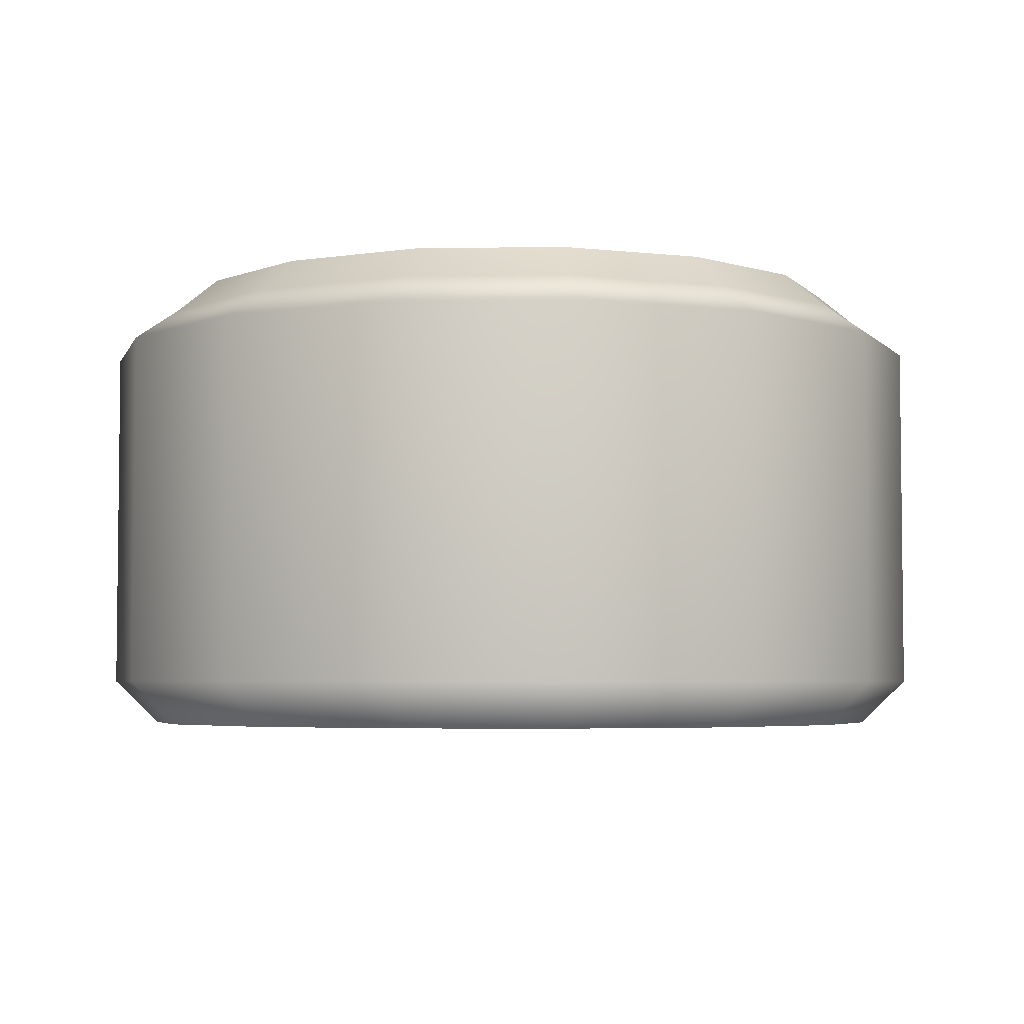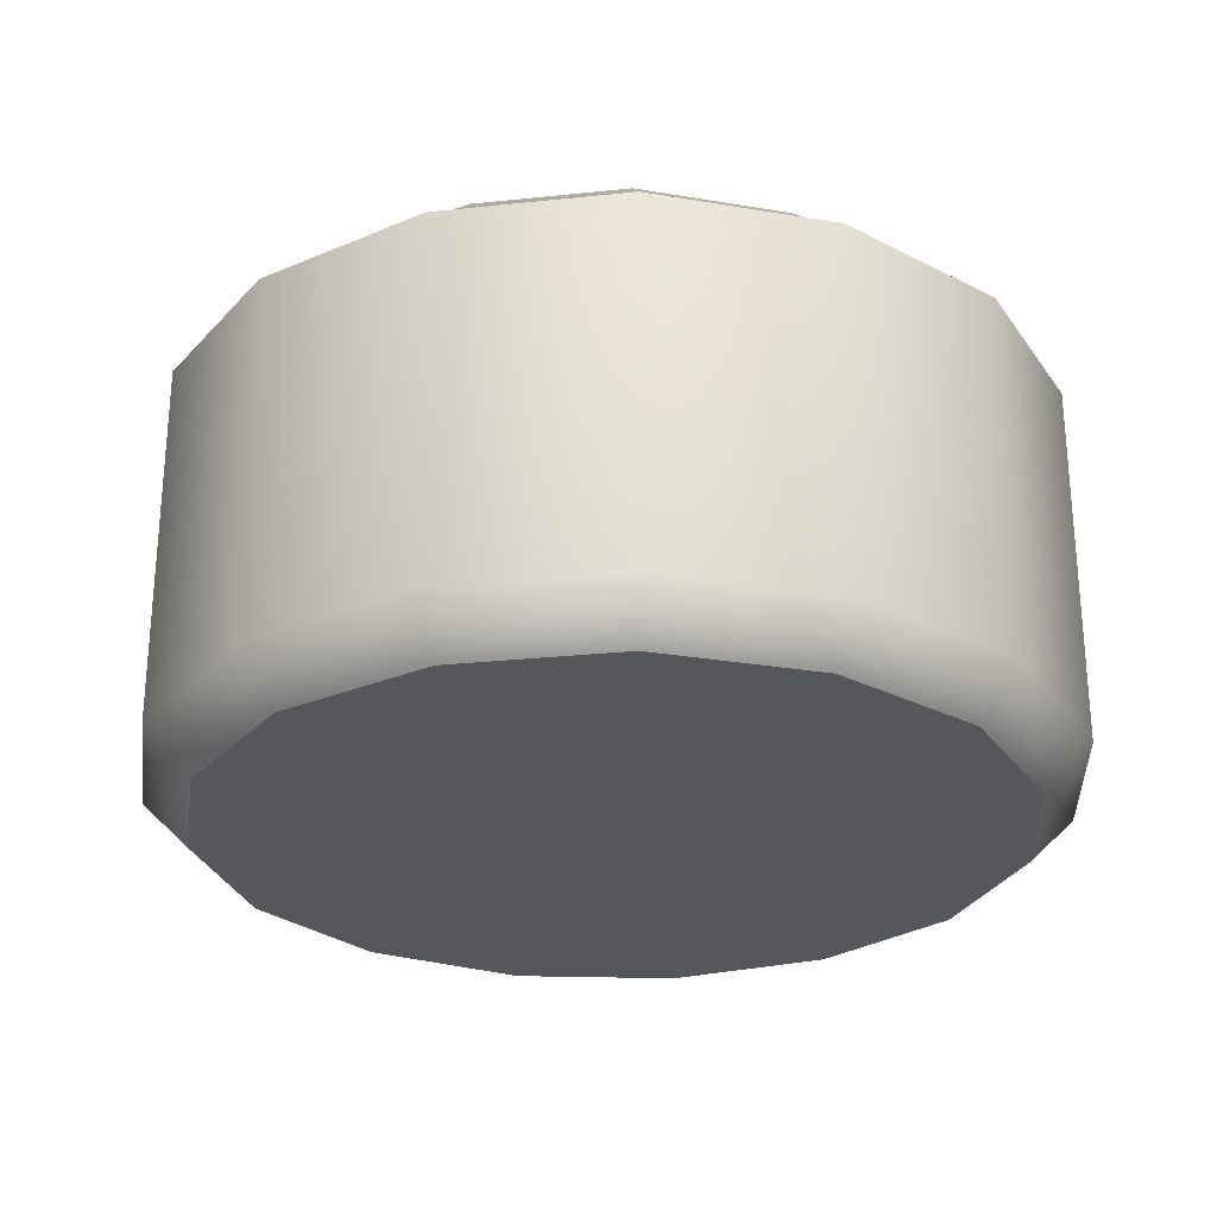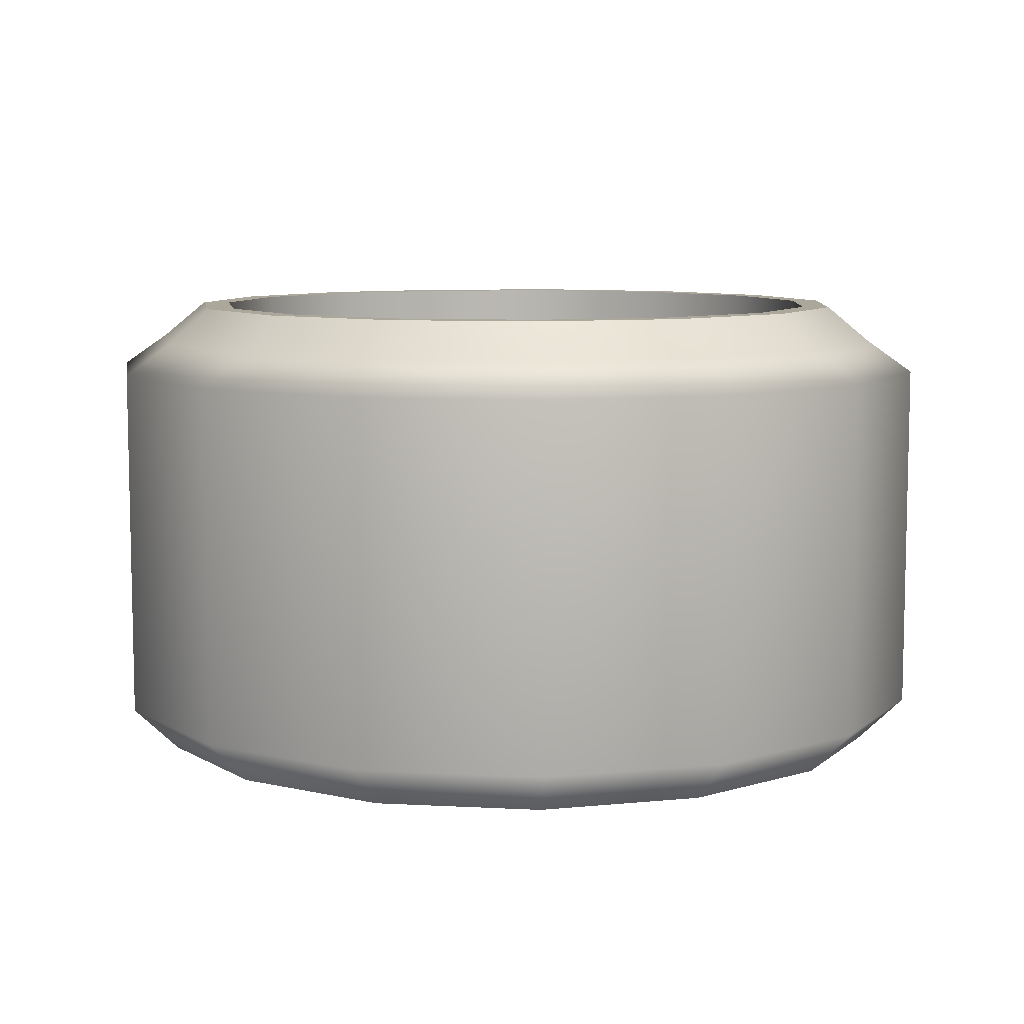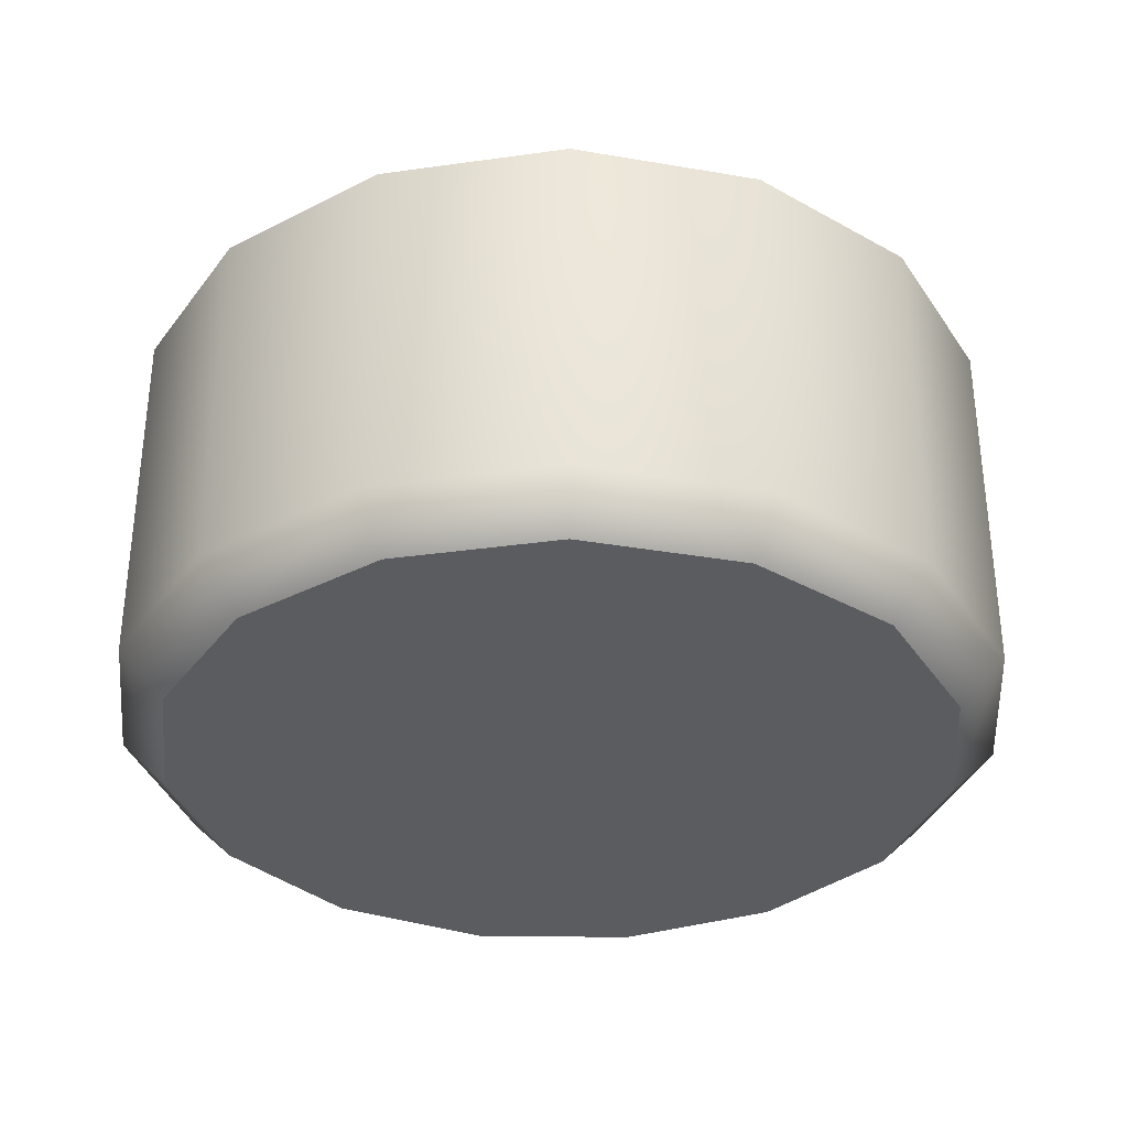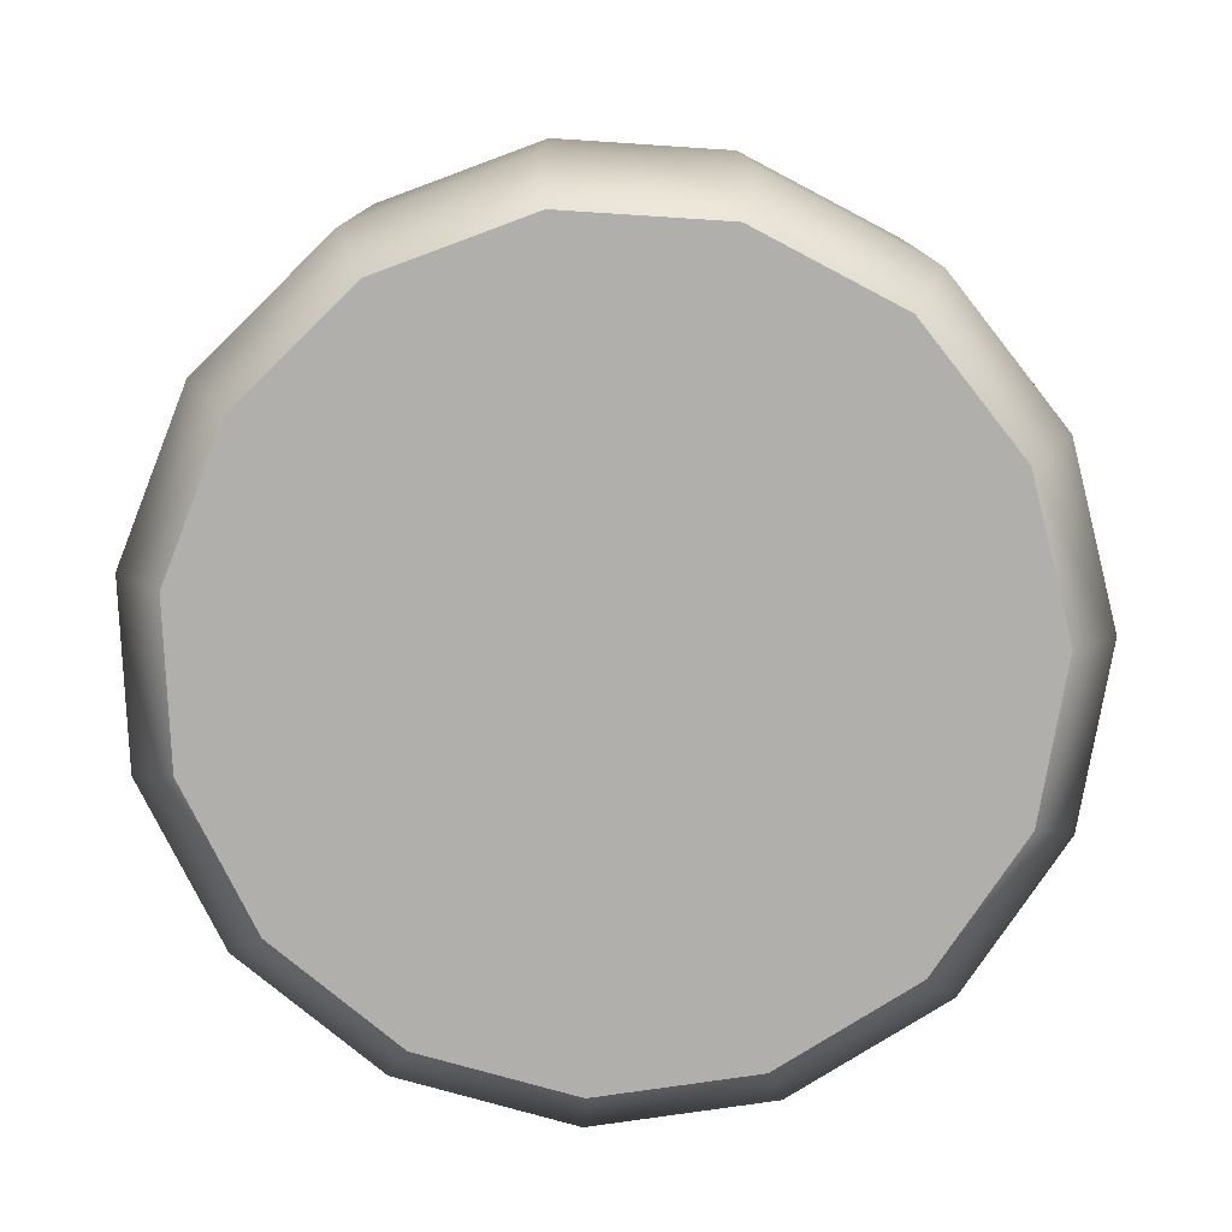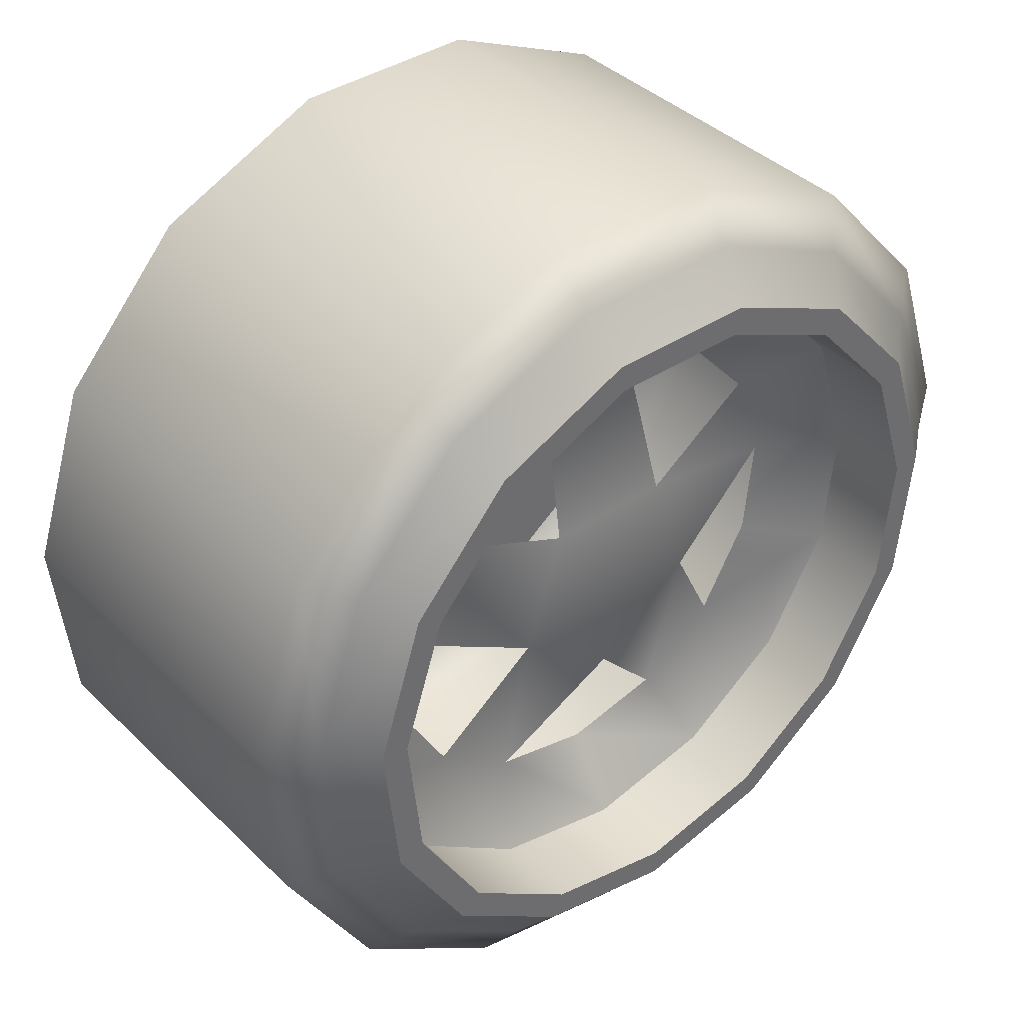
<metadata>
{"format":"obj","ext":"obj","renderer":"f3d","projection":"perspective","resolution":1024,"background":"white","views":[{"elev":-4.3,"azim":-128.9,"up":"+Z"},{"elev":-26.9,"azim":93.3,"up":"+Z"},{"elev":8.2,"azim":140.4,"up":"+Z"},{"elev":-33.9,"azim":-49.2,"up":"+Z"},{"elev":-78.2,"azim":-159.7,"up":"+Z"},{"elev":39.0,"azim":-39.8,"up":"+Y"}]}
</metadata>
<code>
v  -0.2166 0.1356 -0.0976
v  -0.1408 0.2197 -0.0976
v  -0.1241 0.1967 -0.1255
v  -0.1919 0.1213 -0.1255
v  -0.2232 0.025 -0.1255
v  -0.2516 0.028 -0.0976
v  -0.2126 -0.0758 -0.1255
v  -0.2397 -0.0846 -0.0976
v  -0.1919 0.1213 0.1456
v  -0.1241 0.1967 0.1456
v  -0.1408 0.2197 0.1257
v  -0.2166 0.1356 0.1257
v  -0.2232 0.025 0.1456
v  -0.2516 0.028 0.1257
v  -0.2397 -0.0846 0.1257
v  -0.2126 -0.0758 0.1456
v  0.0192 -0.0005 -0.1255
v  -0.0199 0.0533 0.1122
v  -0.044 -0.021 0.1122
v  0.0192 -0.0005 0.1122
v  -0.1686 0.108 0.1678
v  -0.1083 0.1749 0.1678
v  -0.1965 0.0221 0.1678
v  -0.1871 -0.0675 0.1678
v  -0.0982 0.161 0.1678
v  -0.1536 0.0994 0.1678
v  -0.1793 0.0203 0.1678
v  -0.1707 -0.0622 0.1678
v  -0.1536 0.0994 0.1168
v  -0.0982 0.161 0.1168
v  -0.1793 0.0203 0.1168
v  -0.1707 -0.0622 0.1168
v  -0.0693 0.1213 0.0884
v  -0.111 0.0749 0.0884
v  -0.1304 0.015 0.0884
v  -0.124 -0.047 0.0884
v  0.2509 -0.0758 -0.1255
v  0.2615 0.025 -0.1255
v  0.2899 0.028 -0.0976
v  0.278 -0.0846 -0.0976
v  0.2302 0.1213 -0.1255
v  0.2549 0.1356 -0.0976
v  0.1624 0.1967 -0.1255
v  0.1792 0.2197 -0.0976
v  0.2615 0.025 0.1456
v  0.2509 -0.0758 0.1456
v  0.278 -0.0846 0.1257
v  0.2899 0.028 0.1257
v  0.2549 0.1356 0.1257
v  0.2302 0.1213 0.1456
v  0.1792 0.2197 0.1257
v  0.1624 0.1967 0.1456
v  0.0823 -0.021 0.1122
v  0.0582 0.0533 0.1122
v  0.2254 -0.0675 0.1678
v  0.2348 0.0221 0.1678
v  0.2069 0.108 0.1678
v  0.1466 0.1749 0.1678
v  0.2176 0.0203 0.1678
v  0.209 -0.0622 0.1678
v  0.1919 0.0994 0.1678
v  0.1365 0.161 0.1678
v  0.2176 0.0203 0.1168
v  0.209 -0.0622 0.1168
v  0.1919 0.0994 0.1168
v  0.1365 0.161 0.1168
v  0.1623 -0.047 0.0884
v  0.1687 0.015 0.0884
v  0.1493 0.0749 0.0884
v  0.1076 0.1213 0.0884
v  0.0192 -0.2442 -0.1255
v  0.1183 -0.2231 -0.1255
v  0.1299 -0.2492 -0.0976
v  0.0192 -0.2727 -0.0976
v  0.2002 -0.1636 -0.1255
v  0.2214 -0.1826 -0.0976
v  0.1299 -0.2492 0.1257
v  0.1183 -0.2231 0.1456
v  0.0192 -0.2442 0.1456
v  0.0192 -0.2727 0.1257
v  0.2214 -0.1826 0.1257
v  0.2002 -0.1636 0.1456
v  0.0192 -0.0669 0.1122
v  0.0192 -0.2173 0.1678
v  0.1073 -0.1986 0.1678
v  0.1803 -0.1455 0.1678
v  0.1002 -0.1828 0.1678
v  0.0192 -0.2001 0.1678
v  0.1675 -0.1339 0.1678
v  0.1002 -0.1828 0.1168
v  0.0192 -0.2001 0.1168
v  0.1675 -0.1339 0.1168
v  0.0192 -0.1511 0.0884
v  0.0801 -0.138 0.0884
v  0.1311 -0.101 0.0884
v  0.0698 0.2379 -0.1255
v  0.0757 0.2658 -0.0976
v  -0.0315 0.2379 -0.1255
v  -0.0374 0.2658 -0.0976
v  0.0757 0.2658 0.1257
v  0.0698 0.2379 0.1456
v  -0.0374 0.2658 0.1257
v  -0.0315 0.2379 0.1456
v  0.0643 0.2115 0.1678
v  -0.026 0.2115 0.1678
v  0.0607 0.1947 0.1678
v  -0.0224 0.1947 0.1678
v  0.0607 0.1947 0.1168
v  -0.0224 0.1947 0.1168
v  0.0506 0.1466 0.0884
v  -0.0123 0.1466 0.0884
v  -0.1619 -0.1636 -0.1255
v  -0.1831 -0.1826 -0.0976
v  -0.08 -0.2231 -0.1255
v  -0.0916 -0.2492 -0.0976
v  -0.1831 -0.1826 0.1257
v  -0.1619 -0.1636 0.1456
v  -0.0916 -0.2492 0.1257
v  -0.08 -0.2231 0.1456
v  -0.142 -0.1455 0.1678
v  -0.069 -0.1986 0.1678
v  -0.1292 -0.1339 0.1678
v  -0.0619 -0.1828 0.1678
v  -0.1292 -0.1339 0.1168
v  -0.0619 -0.1828 0.1168
v  -0.0927 -0.101 0.0884
v  -0.0418 -0.138 0.0884
o Llanta_AE86
g Llanta_AE86
f 1 2 3
f 3 4 1
f 5 6 1
f 1 4 5
f 5 7 8
f 8 6 5
f 9 10 11
f 11 12 9
f 13 9 12
f 12 14 13
f 14 15 16
f 16 13 14
f 12 11 2
f 2 1 12
f 14 12 1
f 1 6 14
f 8 15 14
f 14 6 8
f 4 3 17
f 5 4 17
f 7 5 17
f 18 19 20
f 9 21 22
f 22 10 9
f 21 9 13
f 13 23 21
f 24 23 13
f 13 16 24
f 25 22 21
f 21 26 25
f 27 26 21
f 21 23 27
f 23 24 28
f 28 27 23
f 29 30 25
f 25 26 29
f 29 26 27
f 27 31 29
f 27 28 32
f 32 31 27
f 33 30 29
f 29 34 33
f 34 29 31
f 31 35 34
f 32 36 35
f 35 31 32
f 19 18 34
f 34 35 19
f 37 38 39
f 39 40 37
f 38 41 42
f 42 39 38
f 41 43 44
f 44 42 41
f 45 46 47
f 47 48 45
f 48 49 50
f 50 45 48
f 50 49 51
f 51 52 50
f 40 39 48
f 48 47 40
f 42 49 48
f 48 39 42
f 44 51 49
f 49 42 44
f 38 37 17
f 41 38 17
f 43 41 17
f 53 54 20
f 55 46 45
f 45 56 55
f 56 45 50
f 50 57 56
f 52 58 57
f 57 50 52
f 56 59 60
f 60 55 56
f 57 61 59
f 59 56 57
f 61 57 58
f 58 62 61
f 63 64 60
f 60 59 63
f 61 65 63
f 63 59 61
f 66 65 61
f 61 62 66
f 67 64 63
f 63 68 67
f 69 68 63
f 63 65 69
f 65 66 70
f 70 69 65
f 68 69 54
f 54 53 68
f 71 72 73
f 73 74 71
f 73 72 75
f 75 76 73
f 76 75 37
f 37 40 76
f 77 78 79
f 79 80 77
f 77 81 82
f 82 78 77
f 81 47 46
f 46 82 81
f 80 74 73
f 73 77 80
f 76 81 77
f 77 73 76
f 81 76 40
f 40 47 81
f 72 71 17
f 75 72 17
f 37 75 17
f 83 53 20
f 84 79 78
f 78 85 84
f 86 85 78
f 78 82 86
f 82 46 55
f 55 86 82
f 85 87 88
f 88 84 85
f 89 87 85
f 85 86 89
f 86 55 60
f 60 89 86
f 87 90 91
f 91 88 87
f 90 87 89
f 89 92 90
f 89 60 64
f 64 92 89
f 93 91 90
f 90 94 93
f 95 94 90
f 90 92 95
f 64 67 95
f 95 92 64
f 53 83 94
f 94 95 53
f 44 43 96
f 96 97 44
f 98 99 97
f 97 96 98
f 99 98 3
f 3 2 99
f 52 51 100
f 100 101 52
f 102 103 101
f 101 100 102
f 102 11 10
f 10 103 102
f 44 97 100
f 100 51 44
f 100 97 99
f 99 102 100
f 2 11 102
f 102 99 2
f 96 43 17
f 98 96 17
f 3 98 17
f 54 18 20
f 52 101 104
f 104 58 52
f 104 101 103
f 103 105 104
f 103 10 22
f 22 105 103
f 106 62 58
f 58 104 106
f 106 104 105
f 105 107 106
f 105 22 25
f 25 107 105
f 62 106 108
f 108 66 62
f 109 108 106
f 106 107 109
f 30 109 107
f 107 25 30
f 108 110 70
f 70 66 108
f 110 108 109
f 109 111 110
f 30 33 111
f 111 109 30
f 18 54 110
f 110 111 18
f 112 113 8
f 8 7 112
f 112 114 115
f 115 113 112
f 71 74 115
f 115 114 71
f 16 15 116
f 116 117 16
f 116 118 119
f 119 117 116
f 118 80 79
f 79 119 118
f 113 116 15
f 15 8 113
f 116 113 115
f 115 118 116
f 115 74 80
f 80 118 115
f 112 7 17
f 114 112 17
f 71 114 17
f 19 83 20
f 16 117 120
f 120 24 16
f 119 121 120
f 120 117 119
f 79 84 121
f 121 119 79
f 122 28 24
f 24 120 122
f 122 120 121
f 121 123 122
f 88 123 121
f 121 84 88
f 28 122 124
f 124 32 28
f 123 125 124
f 124 122 123
f 88 91 125
f 125 123 88
f 32 124 126
f 126 36 32
f 125 127 126
f 126 124 125
f 127 125 91
f 91 93 127
f 19 126 127
f 127 83 19

</code>
